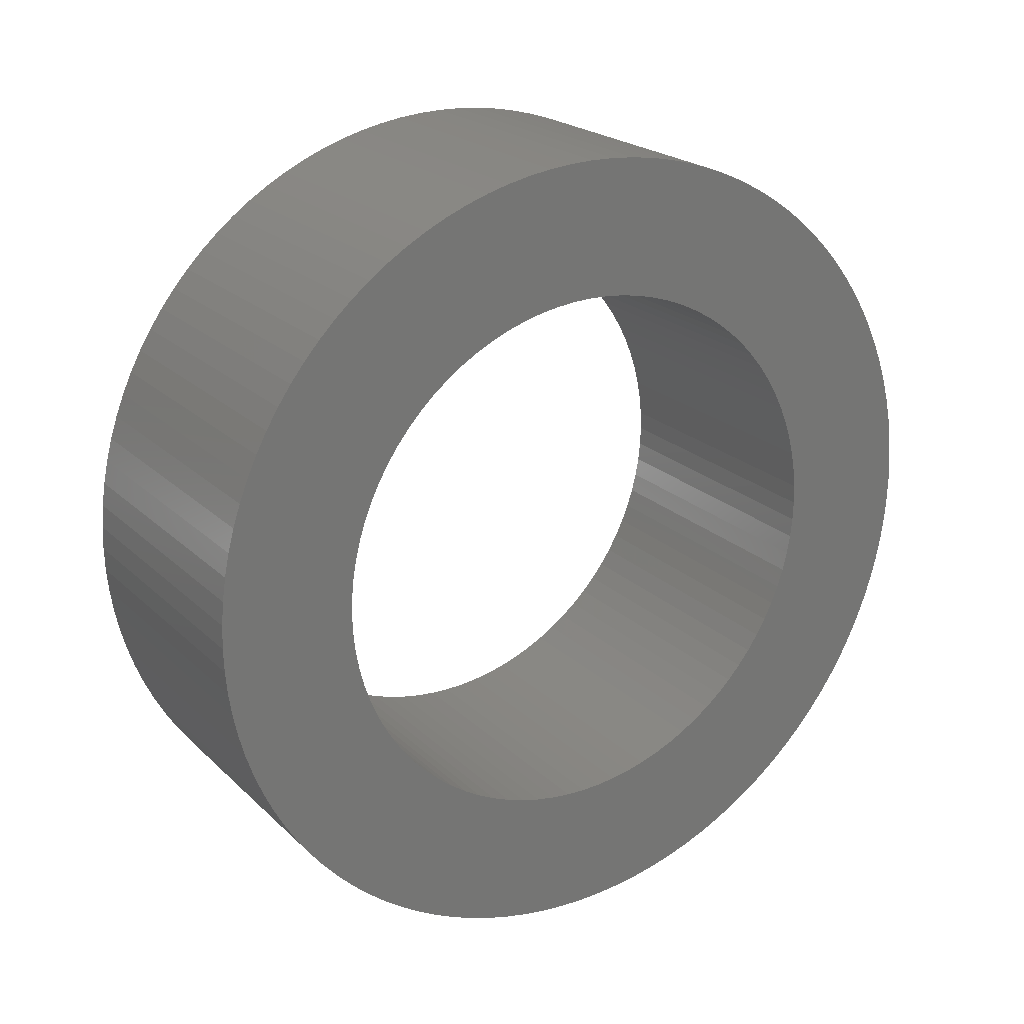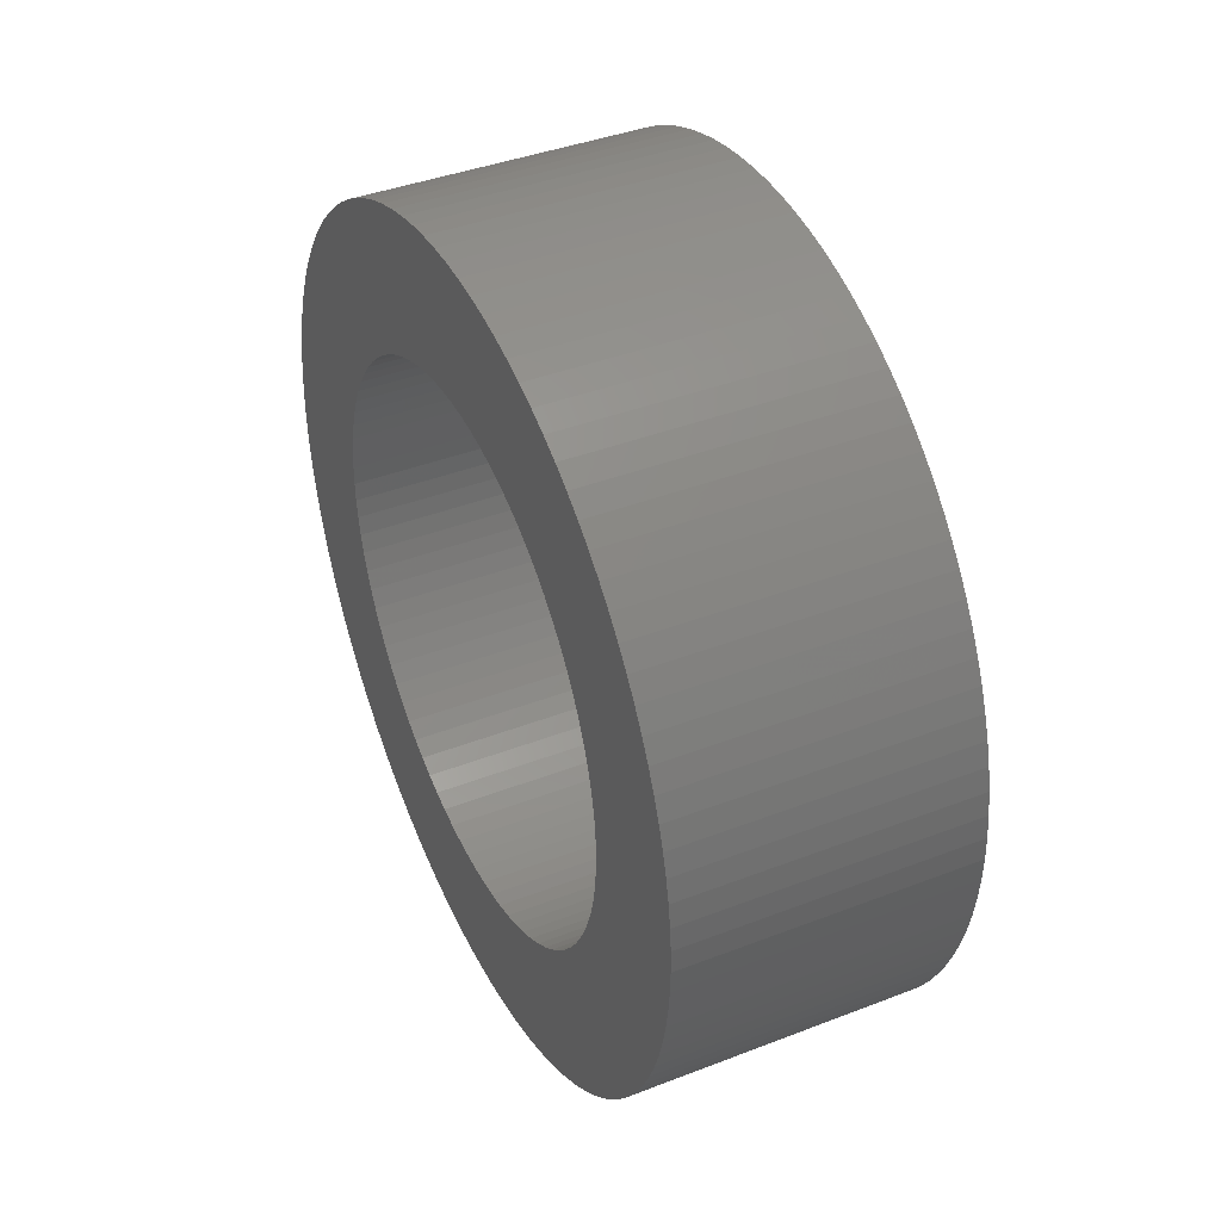
<metadata>
{"format":"stl","ext":"stl","renderer":"f3d","projection":"perspective","resolution":1024,"background":"white","views":[{"elev":22.0,"azim":-122.6,"up":"+Z"},{"elev":40.6,"azim":154.7,"up":"+Z"}]}
</metadata>
<code>
# stl→obj: 392 verts, 784 faces
v -194.8 109.8 -93.33
v -194.8 110.7 -90.29
v -194.8 109.3 -93.15
v -194.8 121.6 -81.47
v -194.8 121.5 -80.94
v -194.8 118.6 -82.41
v -194.8 110.3 -93.47
v -194.8 111.2 -90.41
v -194.8 121.8 -82
v -194.8 118.7 -82.85
v -194.8 110.9 -93.58
v -194.8 111.6 -90.49
v -194.8 121.9 -82.55
v -194.8 118.8 -83.3
v -194.8 111.4 -93.66
v -194.8 112.1 -90.53
v -194.8 122 -83.1
v -194.8 118.9 -83.75
v -194.8 112 -93.71
v -194.8 112.5 -90.55
v -194.8 108 -79.71
v -194.8 106 -77.27
v -194.8 105.6 -77.66
v -194.8 122 -83.65
v -194.8 118.9 -84.2
v -194.8 108.4 -79.4
v -194.8 106.4 -76.9
v -194.8 107.7 -80.04
v -194.8 105.2 -78.08
v -194.8 112.5 -93.73
v -194.8 122 -84.2
v -194.8 113.1 -93.71
v -194.8 108.7 -79.12
v -194.8 107.3 -76.24
v -194.8 106.8 -76.56
v -194.8 107.4 -80.4
v -194.8 104.9 -78.51
v -194.8 104.6 -78.97
v -194.8 113 -90.53
v -194.8 122 -84.75
v -194.8 118.9 -84.65
v -194.8 113.6 -93.66
v -194.8 109.1 -78.86
v -194.8 107.8 -75.95
v -194.8 107.2 -80.77
v -194.8 104.3 -79.44
v -194.8 113.4 -90.49
v -194.8 122 -85.31
v -194.8 118.8 -85.1
v -194.8 114.2 -93.58
v -194.8 109.5 -78.63
v -194.8 108.2 -75.69
v -194.8 113.9 -90.41
v -194.8 106.9 -81.16
v -194.8 104 -79.93
v -194.8 121.9 -85.85
v -194.8 118.7 -85.55
v -194.8 114.7 -93.47
v -194.8 114.3 -90.29
v -194.8 109.9 -78.42
v -194.8 108.7 -75.45
v -194.8 121.8 -86.4
v -194.8 118.6 -85.99
v -194.8 106.7 -81.56
v -194.8 103.8 -80.43
v -194.8 115.3 -93.33
v -194.8 121.6 -86.93
v -194.8 115.8 -93.15
v -194.8 110.3 -78.25
v -194.8 109.3 -75.25
v -194.8 114.7 -90.15
v -194.8 106.6 -81.98
v -194.8 103.6 -80.94
v -194.8 121.5 -87.46
v -194.8 118.5 -86.42
v -194.8 116.3 -92.95
v -194.8 115.2 -89.98
v -194.8 110.7 -78.11
v -194.8 110.3 -74.93
v -194.8 109.8 -75.08
v -194.8 121.3 -87.97
v -194.8 118.3 -86.84
v -194.8 106.4 -82.41
v -194.8 103.4 -81.47
v -194.8 103.3 -82
v -194.8 116.8 -92.71
v -194.8 115.6 -89.77
v -194.8 121 -88.48
v -194.8 118.1 -87.24
v -194.8 111.2 -78
v -194.8 110.9 -74.82
v -194.8 117.3 -92.45
v -194.8 116 -89.54
v -194.8 106.3 -82.85
v -194.8 120.8 -88.96
v -194.8 117.9 -87.63
v -194.8 103.1 -82.55
v -194.8 120.5 -89.44
v -194.8 117.6 -88.01
v -194.8 117.8 -92.16
v -194.8 116.3 -89.28
v -194.8 111.6 -77.92
v -194.8 111.4 -74.74
v -194.8 118.2 -91.84
v -194.8 106.2 -83.3
v -194.8 103.1 -83.1
v -194.8 120.2 -89.89
v -194.8 119.8 -90.32
v -194.8 117.3 -88.36
v -194.8 118.6 -91.5
v -194.8 116.7 -89
v -194.8 119.1 -91.13
v -194.8 112.1 -77.87
v -194.8 112 -74.69
v -194.8 117 -88.69
v -194.8 119.4 -90.74
v -194.8 106.2 -83.75
v -194.8 103 -83.65
v -194.8 112.5 -77.85
v -194.8 112.5 -74.68
v -194.8 113.1 -74.69
v -194.8 106.2 -84.2
v -194.8 103 -84.2
v -194.8 103 -84.75
v -194.8 106.2 -84.65
v -194.8 103.1 -85.31
v -194.8 113 -77.87
v -194.8 113.6 -74.74
v -194.8 106.2 -85.1
v -194.8 103.1 -85.85
v -194.8 113.4 -77.92
v -194.8 114.2 -74.82
v -194.8 106.3 -85.55
v -194.8 103.3 -86.4
v -194.8 113.9 -78
v -194.8 114.7 -74.93
v -194.8 106.4 -85.99
v -194.8 103.4 -86.93
v -194.8 103.6 -87.46
v -194.8 114.3 -78.11
v -194.8 115.8 -75.25
v -194.8 115.3 -75.08
v -194.8 106.6 -86.42
v -194.8 103.8 -87.97
v -194.8 114.7 -78.25
v -194.8 116.3 -75.45
v -194.8 106.7 -86.84
v -194.8 104 -88.48
v -194.8 115.2 -78.42
v -194.8 116.8 -75.69
v -194.8 106.9 -87.24
v -194.8 104.3 -88.96
v -194.8 115.6 -78.63
v -194.8 117.3 -75.95
v -194.8 107.2 -87.63
v -194.8 104.6 -89.44
v -194.8 116 -78.86
v -194.8 117.8 -76.24
v -194.8 107.4 -88.01
v -194.8 104.9 -89.89
v -194.8 116.3 -79.12
v -194.8 118.2 -76.56
v -194.8 105.2 -90.32
v -194.8 118.6 -76.9
v -194.8 107.7 -88.36
v -194.8 116.7 -79.4
v -194.8 105.6 -90.74
v -194.8 119.1 -77.27
v -194.8 108 -88.69
v -194.8 117 -79.71
v -194.8 106 -91.13
v -194.8 119.4 -77.66
v -194.8 117.3 -80.04
v -194.8 108.4 -89
v -194.8 106.4 -91.5
v -194.8 119.8 -78.08
v -194.8 117.6 -80.4
v -194.8 108.7 -89.28
v -194.8 106.8 -91.84
v -194.8 120.2 -78.51
v -194.8 107.3 -92.16
v -194.8 109.1 -89.54
v -194.8 120.5 -78.97
v -194.8 117.9 -80.77
v -194.8 107.8 -92.45
v -194.8 109.5 -89.77
v -194.8 120.8 -79.44
v -194.8 118.1 -81.16
v -194.8 108.2 -92.71
v -194.8 109.9 -89.98
v -194.8 121 -79.93
v -194.8 118.3 -81.56
v -194.8 108.7 -92.95
v -194.8 110.3 -90.15
v -194.8 121.3 -80.43
v -194.8 118.5 -81.98
v -201.4 112 -93.71
v -201.4 112.5 -93.73
v -201.4 111.4 -93.66
v -201.4 110.9 -93.58
v -201.4 110.3 -93.47
v -201.4 109.8 -93.33
v -201.4 109.3 -93.15
v -201.4 108.7 -92.95
v -201.4 108.2 -92.71
v -201.4 107.8 -92.45
v -201.4 107.3 -92.16
v -201.4 106.8 -91.84
v -201.4 106.4 -91.5
v -201.4 106 -91.13
v -201.4 105.6 -90.74
v -201.4 105.2 -90.32
v -201.4 104.9 -89.89
v -201.4 104.6 -89.44
v -201.4 104.3 -88.96
v -201.4 104 -88.48
v -201.4 103.8 -87.97
v -201.4 103.6 -87.46
v -201.4 103.4 -86.93
v -201.4 103.3 -86.4
v -201.4 103.1 -85.85
v -201.4 103.1 -85.31
v -201.4 103 -84.75
v -201.4 103 -84.2
v -201.4 103 -83.65
v -201.4 103.1 -83.1
v -201.4 103.1 -82.55
v -201.4 103.3 -82
v -201.4 103.4 -81.47
v -201.4 103.6 -80.94
v -201.4 103.8 -80.43
v -201.4 104 -79.93
v -201.4 104.3 -79.44
v -201.4 104.6 -78.97
v -201.4 104.9 -78.51
v -201.4 105.2 -78.08
v -201.4 105.6 -77.66
v -201.4 106 -77.27
v -201.4 106.4 -76.9
v -201.4 106.8 -76.56
v -201.4 107.3 -76.24
v -201.4 107.8 -75.95
v -201.4 108.2 -75.69
v -201.4 108.7 -75.45
v -201.4 109.3 -75.25
v -201.4 109.8 -75.08
v -201.4 110.3 -74.93
v -201.4 110.9 -74.82
v -201.4 111.4 -74.74
v -201.4 112 -74.69
v -201.4 112.5 -74.68
v -201.4 113.1 -74.69
v -201.4 113.6 -74.74
v -201.4 114.2 -74.82
v -201.4 114.7 -74.93
v -201.4 115.3 -75.08
v -201.4 115.8 -75.25
v -201.4 116.3 -75.45
v -201.4 116.8 -75.69
v -201.4 117.3 -75.95
v -201.4 117.8 -76.24
v -201.4 118.2 -76.56
v -201.4 118.6 -76.9
v -201.4 119.1 -77.27
v -201.4 119.4 -77.66
v -201.4 119.8 -78.08
v -201.4 120.2 -78.51
v -201.4 120.5 -78.97
v -201.4 120.8 -79.44
v -201.4 121 -79.93
v -201.4 121.3 -80.43
v -201.4 121.5 -80.94
v -201.4 121.6 -81.47
v -201.4 121.8 -82
v -201.4 121.9 -82.55
v -201.4 122 -83.1
v -201.4 122 -83.65
v -201.4 122 -84.2
v -201.4 122 -84.75
v -201.4 122 -85.31
v -201.4 121.9 -85.85
v -201.4 121.8 -86.4
v -201.4 121.6 -86.93
v -201.4 121.5 -87.46
v -201.4 121.3 -87.97
v -201.4 121 -88.48
v -201.4 120.8 -88.96
v -201.4 120.5 -89.44
v -201.4 120.2 -89.89
v -201.4 119.8 -90.32
v -201.4 119.4 -90.74
v -201.4 119.1 -91.13
v -201.4 118.6 -91.5
v -201.4 118.2 -91.84
v -201.4 117.8 -92.16
v -201.4 117.3 -92.45
v -201.4 116.8 -92.71
v -201.4 116.3 -92.95
v -201.4 115.8 -93.15
v -201.4 115.3 -93.33
v -201.4 114.7 -93.47
v -201.4 114.2 -93.58
v -201.4 113.6 -93.66
v -201.4 113.1 -93.71
v -201.4 110.7 -78.11
v -201.4 118.6 -85.99
v -201.4 111.2 -78
v -201.4 118.7 -85.55
v -201.4 111.6 -77.92
v -201.4 118.8 -85.1
v -201.4 112.1 -77.87
v -201.4 118.9 -84.65
v -201.4 112.5 -77.85
v -201.4 118.9 -84.2
v -201.4 108 -88.69
v -201.4 108.4 -89
v -201.4 107.7 -88.36
v -201.4 113 -77.87
v -201.4 108.7 -89.28
v -201.4 118.9 -83.75
v -201.4 107.4 -88.01
v -201.4 113.4 -77.92
v -201.4 118.8 -83.3
v -201.4 109.1 -89.54
v -201.4 107.2 -87.63
v -201.4 113.9 -78
v -201.4 118.7 -82.85
v -201.4 109.5 -89.77
v -201.4 106.9 -87.24
v -201.4 114.3 -78.11
v -201.4 118.6 -82.41
v -201.4 109.9 -89.98
v -201.4 106.7 -86.84
v -201.4 114.7 -78.25
v -201.4 118.5 -81.98
v -201.4 110.3 -90.15
v -201.4 106.6 -86.42
v -201.4 115.2 -78.42
v -201.4 118.3 -81.56
v -201.4 110.7 -90.29
v -201.4 115.6 -78.63
v -201.4 118.1 -81.16
v -201.4 106.4 -85.99
v -201.4 116 -78.86
v -201.4 117.9 -80.77
v -201.4 116.3 -79.12
v -201.4 111.2 -90.41
v -201.4 117.6 -80.4
v -201.4 106.3 -85.55
v -201.4 116.7 -79.4
v -201.4 111.6 -90.49
v -201.4 117.3 -80.04
v -201.4 117 -79.71
v -201.4 106.2 -85.1
v -201.4 112.1 -90.53
v -201.4 106.2 -84.65
v -201.4 112.5 -90.55
v -201.4 106.2 -84.2
v -201.4 106.2 -83.75
v -201.4 113 -90.53
v -201.4 106.2 -83.3
v -201.4 113.4 -90.49
v -201.4 106.3 -82.85
v -201.4 113.9 -90.41
v -201.4 106.4 -82.41
v -201.4 114.3 -90.29
v -201.4 106.6 -81.98
v -201.4 114.7 -90.15
v -201.4 106.7 -81.56
v -201.4 115.2 -89.98
v -201.4 106.9 -81.16
v -201.4 115.6 -89.77
v -201.4 107.2 -80.77
v -201.4 116 -89.54
v -201.4 107.4 -80.4
v -201.4 116.3 -89.28
v -201.4 107.7 -80.04
v -201.4 116.7 -89
v -201.4 108 -79.71
v -201.4 117 -88.69
v -201.4 108.4 -79.4
v -201.4 117.3 -88.36
v -201.4 117.6 -88.01
v -201.4 108.7 -79.12
v -201.4 109.1 -78.86
v -201.4 117.9 -87.63
v -201.4 109.5 -78.63
v -201.4 118.1 -87.24
v -201.4 109.9 -78.42
v -201.4 118.3 -86.84
v -201.4 110.3 -78.25
v -201.4 118.5 -86.42
f 1 2 3
f 4 5 6
f 7 8 2
f 7 2 1
f 9 4 6
f 9 6 10
f 11 12 8
f 11 8 7
f 13 10 14
f 13 9 10
f 15 16 12
f 15 12 11
f 17 14 18
f 17 13 14
f 19 20 16
f 21 22 23
f 19 16 15
f 24 18 25
f 24 17 18
f 26 27 22
f 26 22 21
f 28 23 29
f 28 21 23
f 30 20 19
f 31 24 25
f 32 20 30
f 33 34 35
f 33 35 27
f 33 27 26
f 36 29 37
f 36 37 38
f 32 39 20
f 40 25 41
f 36 28 29
f 40 31 25
f 42 39 32
f 43 44 34
f 43 34 33
f 45 36 38
f 45 38 46
f 42 47 39
f 48 40 41
f 48 41 49
f 50 47 42
f 51 52 44
f 51 44 43
f 50 53 47
f 54 46 55
f 56 48 49
f 56 49 57
f 58 53 50
f 54 45 46
f 58 59 53
f 60 61 52
f 62 56 57
f 60 52 51
f 62 57 63
f 64 55 65
f 66 59 58
f 64 54 55
f 67 62 63
f 68 59 66
f 69 70 61
f 69 61 60
f 68 71 59
f 72 65 73
f 74 67 63
f 74 63 75
f 72 64 65
f 76 71 68
f 76 77 71
f 78 79 80
f 78 80 70
f 78 70 69
f 81 75 82
f 81 74 75
f 83 73 84
f 83 84 85
f 86 77 76
f 83 72 73
f 86 87 77
f 88 81 82
f 88 82 89
f 90 91 79
f 92 87 86
f 90 79 78
f 92 93 87
f 94 83 85
f 95 89 96
f 94 85 97
f 95 88 89
f 98 95 96
f 98 96 99
f 100 93 92
f 100 101 93
f 102 103 91
f 104 101 100
f 102 91 90
f 105 97 106
f 107 98 99
f 108 107 99
f 108 99 109
f 105 94 97
f 110 101 104
f 110 111 101
f 112 111 110
f 113 114 103
f 112 115 111
f 116 108 109
f 116 109 115
f 116 115 112
f 113 103 102
f 117 106 118
f 117 105 106
f 119 120 114
f 119 121 120
f 119 114 113
f 122 118 123
f 122 123 124
f 122 117 118
f 125 122 124
f 125 124 126
f 127 128 121
f 127 121 119
f 129 125 126
f 129 126 130
f 131 132 128
f 131 128 127
f 133 129 130
f 133 130 134
f 135 136 132
f 135 132 131
f 137 133 134
f 137 134 138
f 137 138 139
f 140 141 142
f 140 142 136
f 140 136 135
f 143 137 139
f 143 139 144
f 145 146 141
f 145 141 140
f 147 144 148
f 147 143 144
f 149 150 146
f 149 146 145
f 151 148 152
f 151 147 148
f 153 150 149
f 153 154 150
f 155 152 156
f 155 151 152
f 157 154 153
f 157 158 154
f 159 156 160
f 159 155 156
f 161 158 157
f 161 162 158
f 163 159 160
f 164 162 161
f 165 159 163
f 166 164 161
f 167 165 163
f 168 164 166
f 169 165 167
f 170 168 166
f 171 169 167
f 172 168 170
f 173 172 170
f 174 169 171
f 175 174 171
f 176 172 173
f 177 176 173
f 178 174 175
f 179 178 175
f 180 176 177
f 181 182 178
f 181 178 179
f 183 180 177
f 183 177 184
f 185 186 182
f 185 182 181
f 187 183 184
f 187 184 188
f 189 190 186
f 189 186 185
f 191 187 188
f 191 188 192
f 193 194 190
f 193 190 189
f 195 191 192
f 195 192 196
f 3 2 194
f 3 194 193
f 5 195 196
f 5 196 6
f 197 30 19
f 197 198 30
f 199 19 15
f 199 197 19
f 200 11 7
f 200 15 11
f 200 199 15
f 201 200 7
f 202 7 1
f 202 201 7
f 203 1 3
f 203 202 1
f 204 3 193
f 204 203 3
f 205 193 189
f 205 204 193
f 206 189 185
f 206 205 189
f 207 206 185
f 207 181 179
f 207 185 181
f 208 207 179
f 209 208 179
f 209 179 175
f 210 209 175
f 210 175 171
f 211 210 171
f 211 167 163
f 211 171 167
f 212 211 163
f 212 163 160
f 213 212 160
f 214 213 160
f 214 160 156
f 215 214 156
f 215 156 152
f 216 148 144
f 216 152 148
f 216 215 152
f 217 216 144
f 218 144 139
f 218 217 144
f 219 218 139
f 219 138 134
f 219 139 138
f 220 219 134
f 221 220 134
f 221 134 130
f 222 221 130
f 222 126 124
f 222 130 126
f 223 222 124
f 224 223 124
f 224 124 123
f 225 224 123
f 225 123 118
f 226 225 118
f 226 118 106
f 227 226 106
f 227 106 97
f 228 227 97
f 228 97 85
f 229 228 85
f 229 85 84
f 230 229 84
f 230 84 73
f 231 230 73
f 231 73 65
f 232 231 65
f 232 65 55
f 233 232 55
f 233 55 46
f 234 233 46
f 234 46 38
f 235 234 38
f 235 38 37
f 236 37 29
f 236 235 37
f 237 29 23
f 237 236 29
f 238 23 22
f 238 237 23
f 239 22 27
f 239 238 22
f 240 27 35
f 240 239 27
f 241 35 34
f 241 240 35
f 242 34 44
f 242 241 34
f 243 52 61
f 243 44 52
f 243 242 44
f 244 243 61
f 245 244 61
f 245 70 80
f 245 61 70
f 246 245 80
f 246 80 79
f 247 246 79
f 248 247 79
f 248 79 91
f 249 248 91
f 249 91 103
f 250 249 103
f 250 103 114
f 251 250 114
f 251 114 120
f 252 251 120
f 252 120 121
f 253 252 121
f 253 128 132
f 253 121 128
f 254 253 132
f 254 132 136
f 255 254 136
f 256 255 136
f 256 136 142
f 257 256 142
f 257 141 146
f 257 142 141
f 258 257 146
f 259 258 146
f 259 146 150
f 260 150 154
f 260 259 150
f 261 158 162
f 261 154 158
f 261 260 154
f 262 261 162
f 263 162 164
f 263 262 162
f 264 164 168
f 264 263 164
f 265 168 172
f 265 264 168
f 266 176 180
f 266 172 176
f 266 265 172
f 267 266 180
f 268 180 183
f 268 267 180
f 269 183 187
f 269 268 183
f 270 187 191
f 270 269 187
f 271 191 195
f 271 270 191
f 272 195 5
f 272 271 195
f 273 272 5
f 273 5 4
f 274 273 4
f 274 4 9
f 275 274 9
f 275 13 17
f 275 9 13
f 276 275 17
f 277 276 17
f 277 17 24
f 278 277 24
f 278 24 31
f 279 40 48
f 279 31 40
f 279 278 31
f 280 279 48
f 281 56 62
f 281 48 56
f 281 280 48
f 282 62 67
f 282 281 62
f 283 282 67
f 284 74 81
f 284 67 74
f 284 283 67
f 285 284 81
f 286 81 88
f 286 285 81
f 287 88 95
f 287 286 88
f 288 95 98
f 288 287 95
f 289 98 107
f 289 288 98
f 290 108 116
f 290 107 108
f 290 289 107
f 291 290 116
f 292 116 112
f 292 291 116
f 293 112 110
f 293 292 112
f 294 104 100
f 294 110 104
f 294 293 110
f 295 294 100
f 296 100 92
f 296 295 100
f 297 86 76
f 297 92 86
f 297 296 92
f 298 297 76
f 299 76 68
f 299 298 76
f 300 68 66
f 300 299 68
f 301 66 58
f 301 300 66
f 302 50 42
f 302 58 50
f 302 301 58
f 303 302 42
f 304 42 32
f 304 303 42
f 198 32 30
f 198 304 32
f 246 305 245
f 283 284 306
f 247 307 305
f 247 305 246
f 282 283 306
f 282 306 308
f 248 309 307
f 248 307 247
f 281 282 308
f 281 308 310
f 249 311 309
f 249 309 248
f 280 310 312
f 280 281 310
f 250 313 311
f 250 311 249
f 279 312 314
f 315 210 211
f 279 280 312
f 316 210 315
f 251 313 250
f 316 209 210
f 317 315 211
f 278 279 314
f 317 211 212
f 252 313 251
f 252 318 313
f 277 278 314
f 319 209 316
f 277 314 320
f 319 207 208
f 319 208 209
f 321 317 212
f 253 318 252
f 321 212 213
f 321 213 214
f 253 322 318
f 276 277 320
f 276 320 323
f 324 206 207
f 254 322 253
f 324 207 319
f 325 321 214
f 325 214 215
f 254 326 322
f 275 276 323
f 275 323 327
f 328 206 324
f 255 326 254
f 328 205 206
f 329 325 215
f 255 330 326
f 329 215 216
f 274 327 331
f 274 275 327
f 256 330 255
f 332 204 205
f 332 205 328
f 273 274 331
f 333 329 216
f 333 216 217
f 257 330 256
f 257 334 330
f 272 273 331
f 272 331 335
f 336 204 332
f 336 203 204
f 258 334 257
f 337 333 217
f 337 217 218
f 258 338 334
f 271 272 335
f 271 335 339
f 340 203 336
f 259 338 258
f 259 341 338
f 340 201 202
f 340 202 203
f 270 339 342
f 270 271 339
f 343 218 219
f 343 219 220
f 260 341 259
f 260 344 341
f 343 337 218
f 269 270 342
f 269 342 345
f 261 344 260
f 261 346 344
f 347 200 201
f 268 345 348
f 347 201 340
f 268 269 345
f 349 343 220
f 262 346 261
f 349 220 221
f 267 268 348
f 263 346 262
f 263 350 346
f 351 200 347
f 266 267 348
f 266 348 352
f 351 199 200
f 264 350 263
f 264 353 350
f 265 353 264
f 354 349 221
f 265 266 352
f 354 221 222
f 265 352 353
f 355 199 351
f 355 197 199
f 356 222 223
f 356 354 222
f 357 197 355
f 357 304 198
f 357 198 197
f 358 356 223
f 358 223 224
f 358 224 225
f 359 225 226
f 359 358 225
f 360 303 304
f 360 304 357
f 361 359 226
f 361 226 227
f 362 303 360
f 362 302 303
f 363 361 227
f 363 227 228
f 364 302 362
f 364 301 302
f 365 363 228
f 365 228 229
f 365 229 230
f 366 301 364
f 366 299 300
f 366 300 301
f 367 365 230
f 367 230 231
f 368 299 366
f 368 298 299
f 369 367 231
f 369 231 232
f 370 297 298
f 370 298 368
f 371 369 232
f 371 232 233
f 372 296 297
f 372 297 370
f 373 371 233
f 373 233 234
f 374 296 372
f 374 295 296
f 375 373 234
f 375 234 235
f 376 294 295
f 376 295 374
f 236 375 235
f 293 294 376
f 377 375 236
f 378 293 376
f 237 377 236
f 292 293 378
f 379 377 237
f 380 292 378
f 238 379 237
f 291 292 380
f 381 379 238
f 382 291 380
f 239 381 238
f 290 291 382
f 383 290 382
f 384 381 239
f 240 384 239
f 289 290 383
f 241 384 240
f 241 385 384
f 288 289 383
f 288 383 386
f 242 387 385
f 242 385 241
f 287 288 386
f 287 386 388
f 243 389 387
f 243 387 242
f 286 287 388
f 286 388 390
f 244 391 389
f 244 389 243
f 285 286 390
f 285 390 392
f 245 305 391
f 245 391 244
f 284 285 392
f 284 392 306
f 347 340 2
f 361 363 94
f 340 194 2
f 363 83 94
f 351 347 8
f 347 2 8
f 359 361 105
f 311 313 119
f 361 94 105
f 355 351 12
f 351 8 12
f 358 359 117
f 359 105 117
f 309 311 113
f 357 355 16
f 311 119 113
f 355 12 16
f 357 16 20
f 356 358 122
f 358 117 122
f 307 309 102
f 309 113 102
f 354 356 125
f 356 122 125
f 305 307 90
f 307 102 90
f 349 354 129
f 354 125 129
f 391 305 78
f 305 90 78
f 343 349 133
f 349 129 133
f 389 391 69
f 391 78 69
f 337 343 137
f 387 389 60
f 343 133 137
f 389 69 60
f 337 137 143
f 333 337 143
f 385 387 51
f 387 60 51
f 333 143 147
f 329 333 147
f 384 385 43
f 385 51 43
f 329 147 151
f 325 329 151
f 381 384 33
f 384 43 33
f 325 151 155
f 321 325 155
f 379 381 26
f 381 33 26
f 321 155 159
f 317 321 159
f 377 379 21
f 379 26 21
f 317 159 165
f 315 317 165
f 375 377 28
f 377 21 28
f 315 165 169
f 316 315 169
f 373 375 36
f 375 28 36
f 316 169 174
f 319 316 174
f 371 373 45
f 373 36 45
f 319 174 178
f 324 319 178
f 369 371 54
f 371 45 54
f 324 178 182
f 328 324 182
f 367 369 64
f 332 328 186
f 369 54 64
f 328 182 186
f 365 367 72
f 336 332 190
f 367 64 72
f 332 186 190
f 340 336 194
f 363 365 83
f 336 190 194
f 365 72 83
f 392 390 75
f 346 161 157
f 390 82 75
f 344 346 157
f 344 157 153
f 306 392 63
f 392 75 63
f 341 344 153
f 341 153 149
f 308 306 57
f 338 341 149
f 357 20 39
f 360 357 39
f 306 63 57
f 338 149 145
f 310 308 49
f 334 338 145
f 362 360 47
f 308 57 49
f 360 39 47
f 334 145 140
f 312 310 41
f 330 334 140
f 310 49 41
f 362 47 53
f 364 362 53
f 330 140 135
f 314 312 25
f 326 330 135
f 312 41 25
f 364 53 59
f 366 364 59
f 326 135 131
f 320 314 18
f 322 326 131
f 314 25 18
f 366 59 71
f 322 131 127
f 368 366 71
f 318 322 127
f 323 320 14
f 318 127 119
f 320 18 14
f 313 318 119
f 368 71 77
f 370 368 77
f 327 323 10
f 323 14 10
f 370 77 87
f 372 370 87
f 331 327 6
f 327 10 6
f 372 87 93
f 374 372 93
f 331 6 196
f 335 331 196
f 374 93 101
f 376 374 101
f 335 196 192
f 339 335 192
f 376 101 111
f 378 376 111
f 339 192 188
f 342 339 188
f 378 111 115
f 380 378 115
f 342 188 184
f 345 342 184
f 380 115 109
f 382 380 109
f 345 184 177
f 348 345 177
f 382 109 99
f 383 382 99
f 348 177 173
f 352 348 173
f 383 99 96
f 386 383 96
f 352 173 170
f 353 352 170
f 386 96 89
f 388 386 89
f 353 170 166
f 350 353 166
f 388 89 82
f 390 388 82
f 350 166 161
f 346 350 161

</code>
